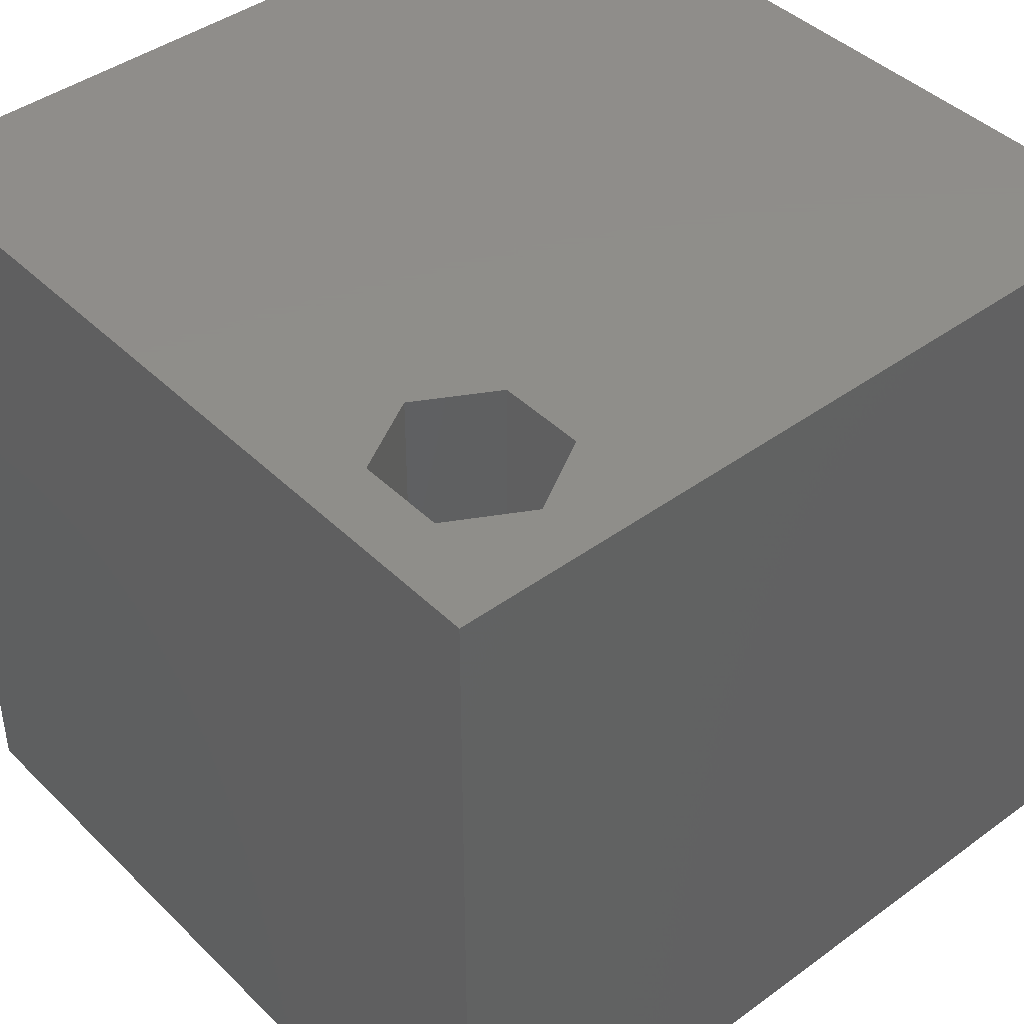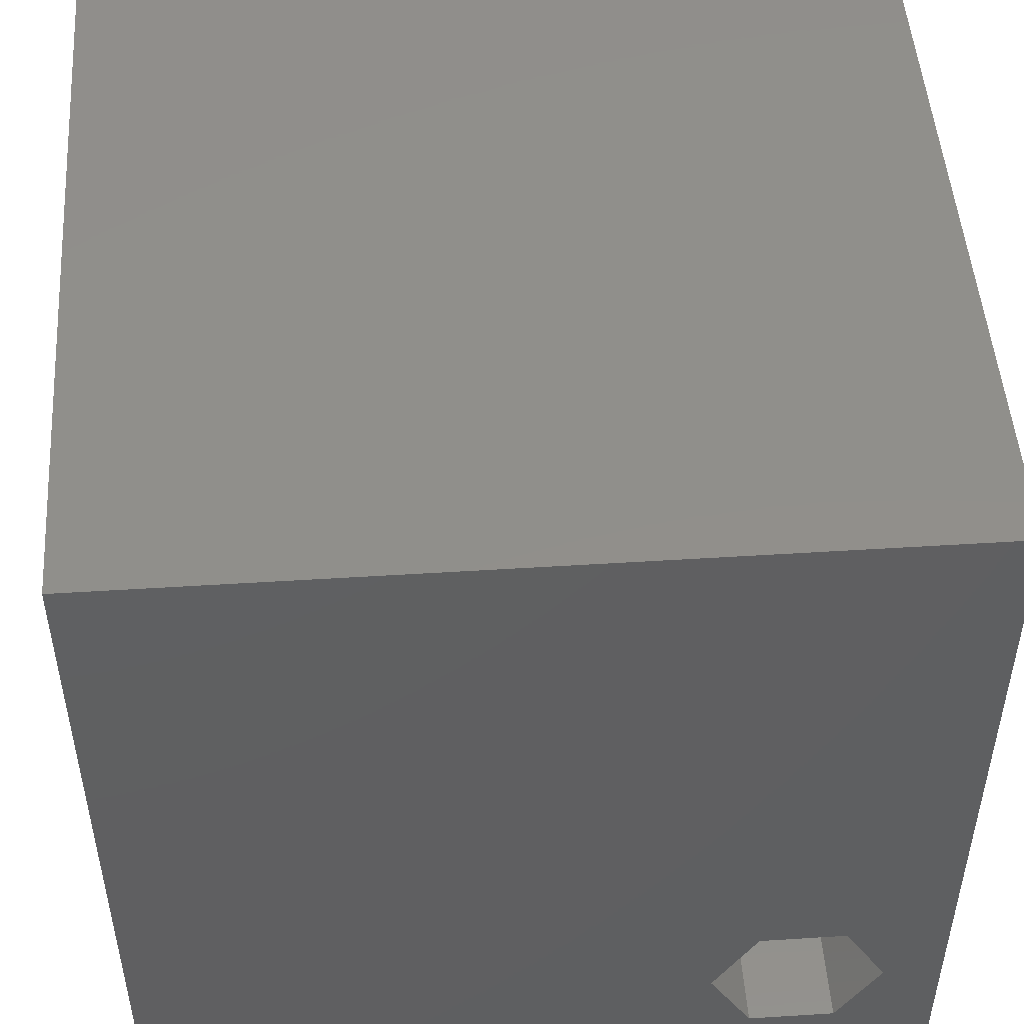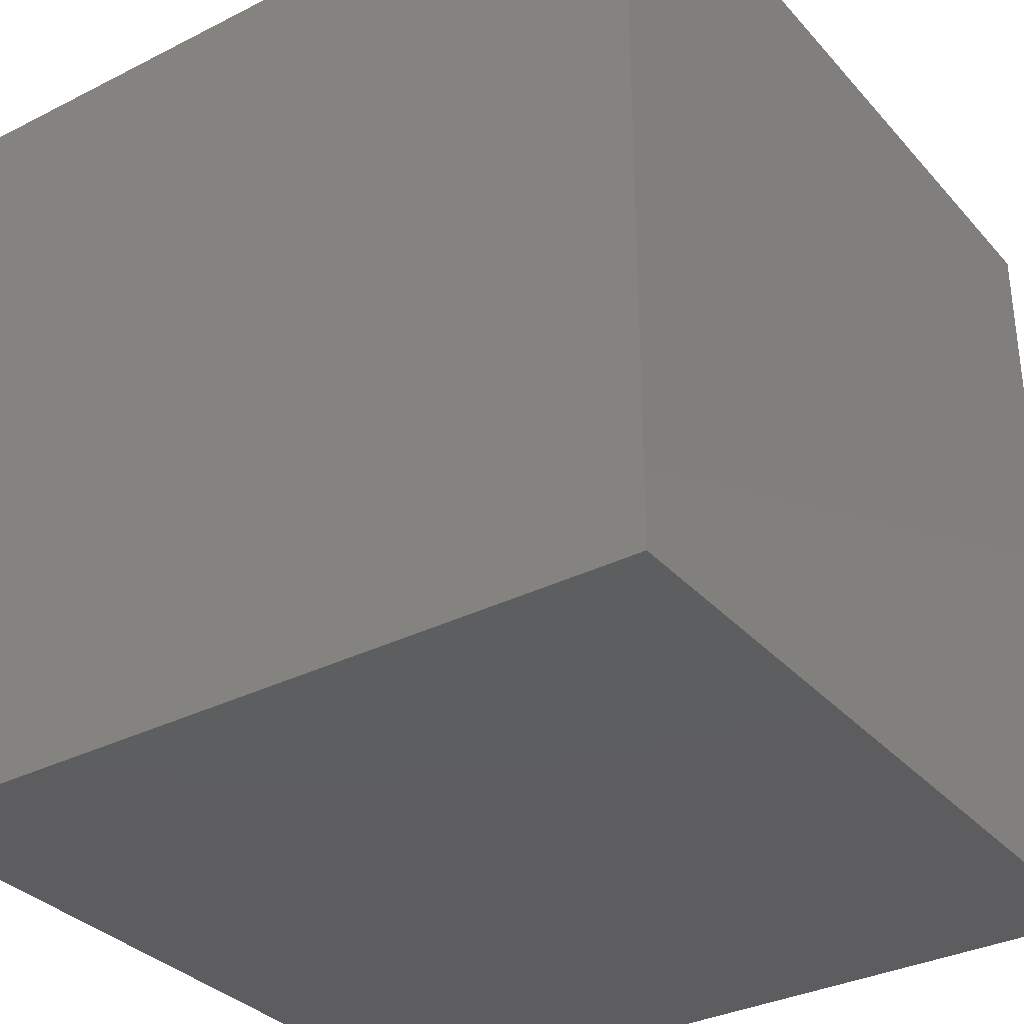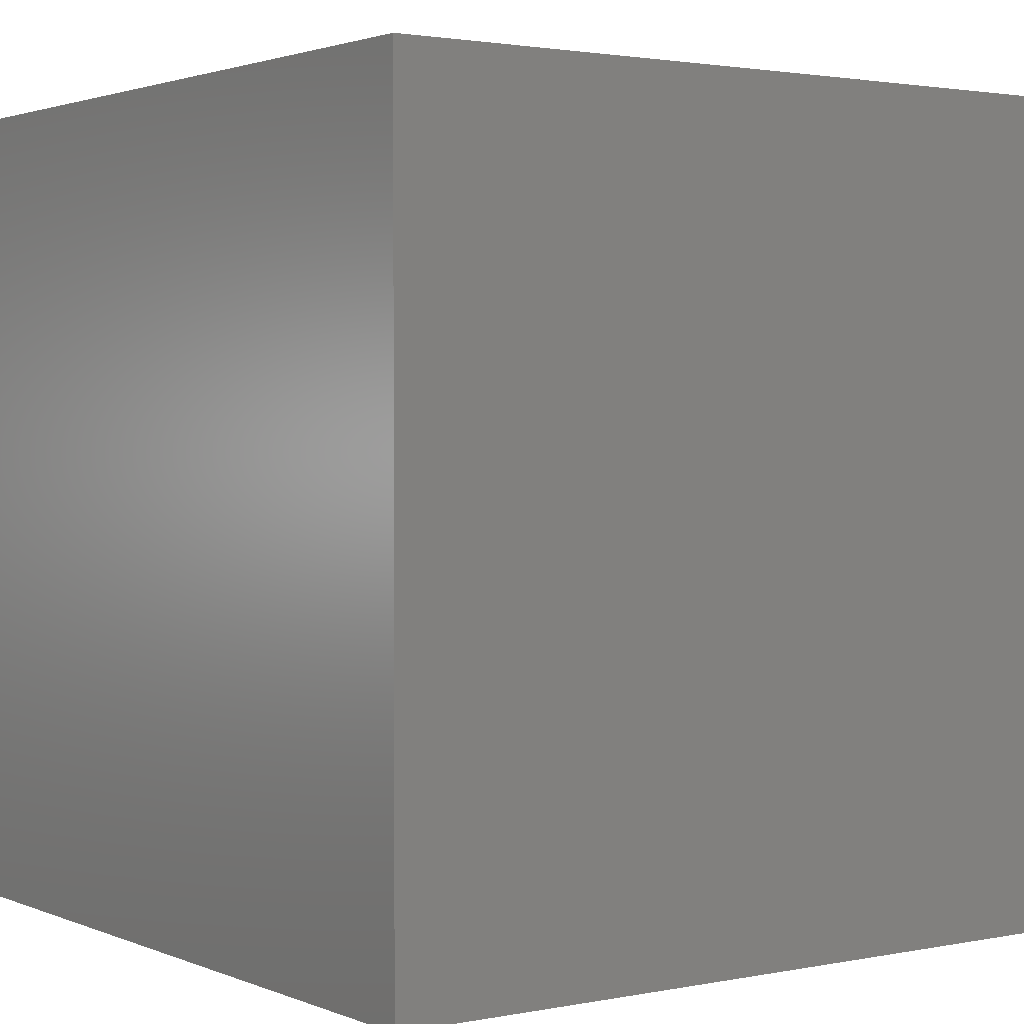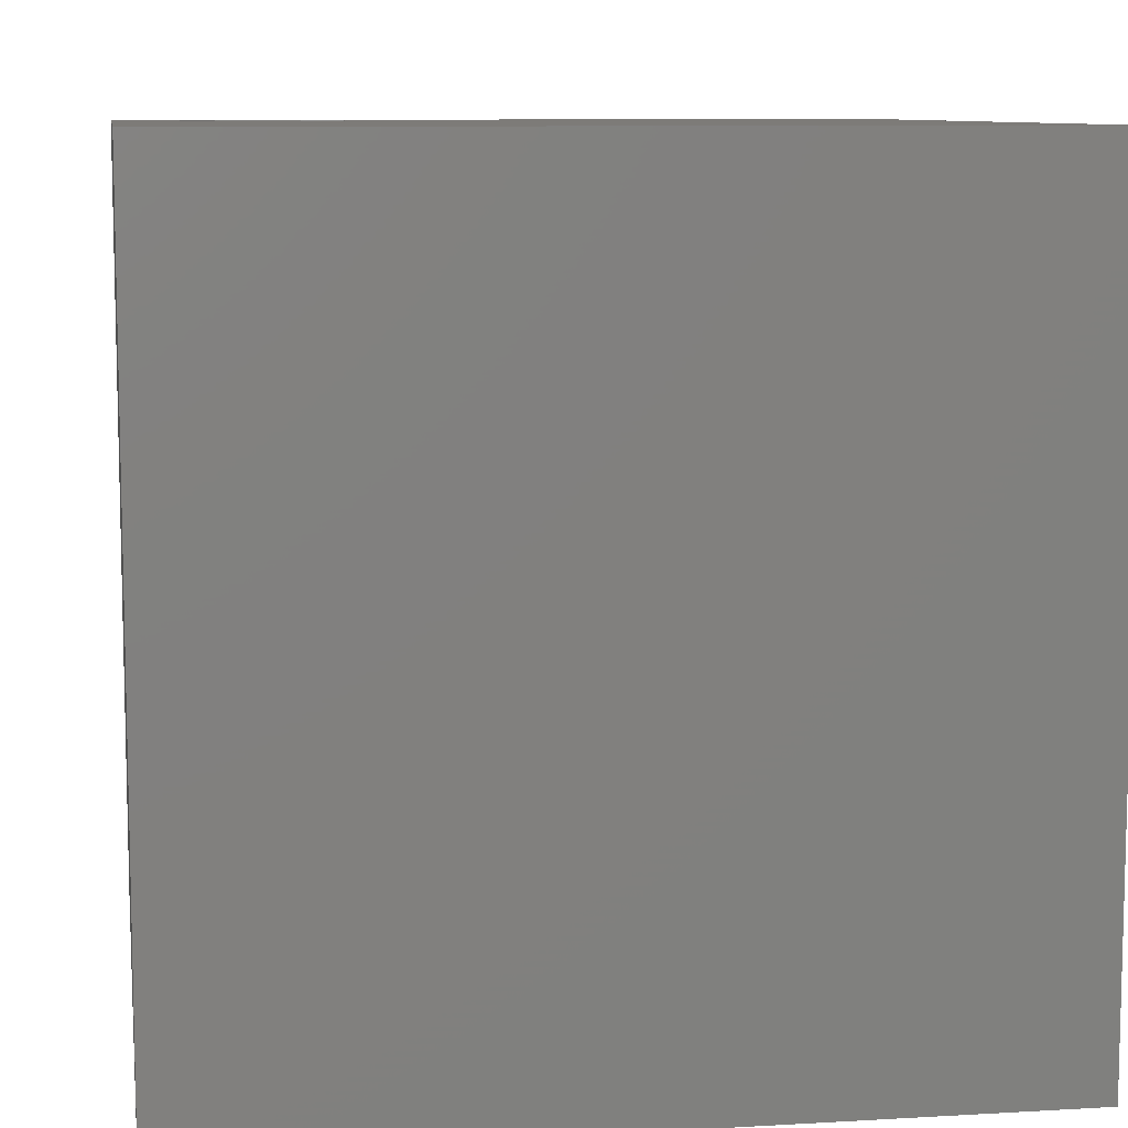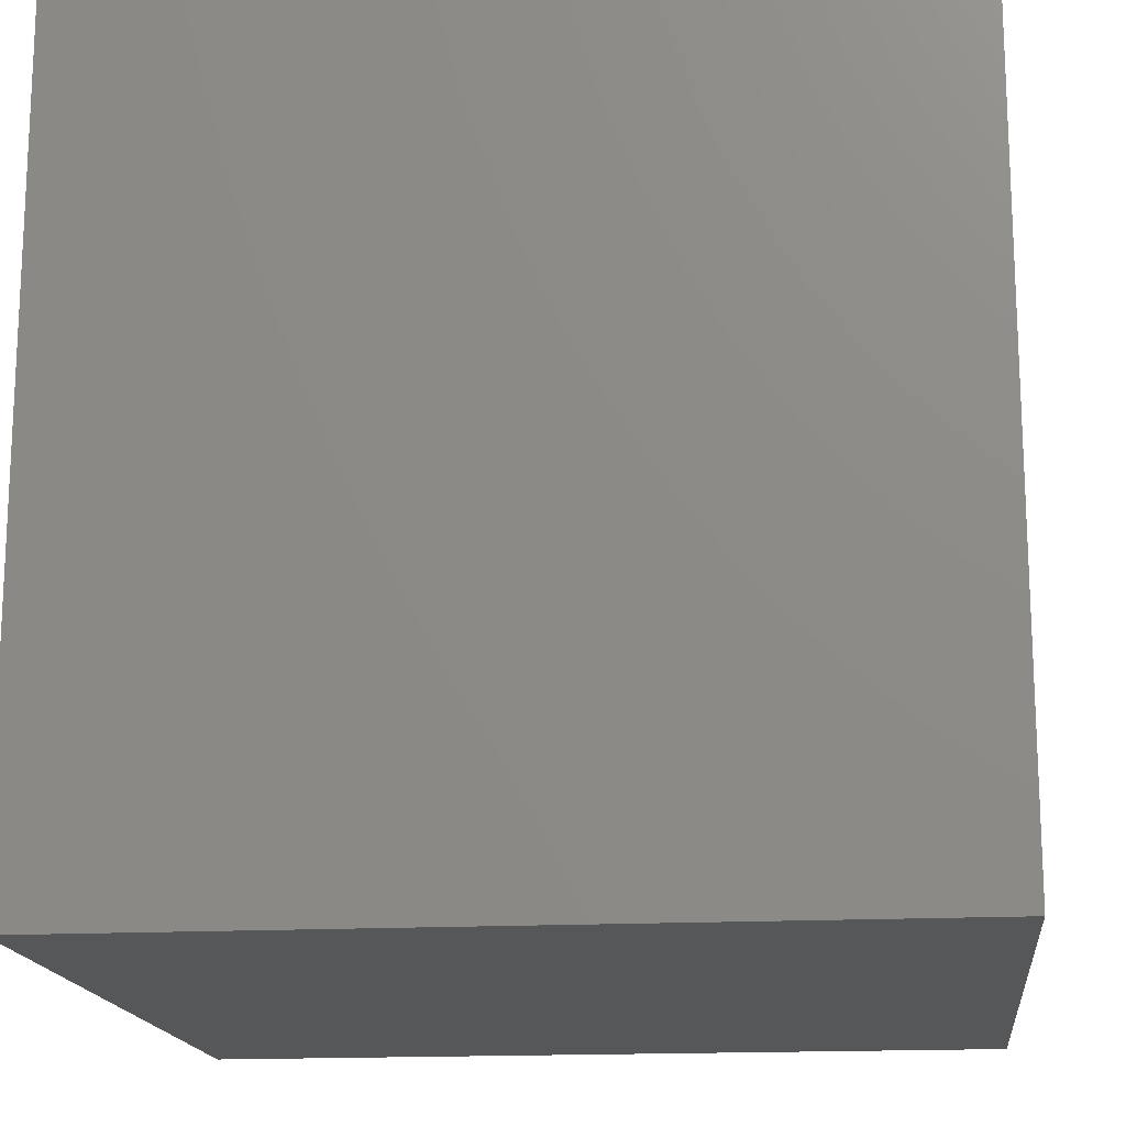
<metadata>
{"format":"stl","ext":"stl","renderer":"f3d","projection":"perspective","resolution":1024,"background":"white","views":[{"elev":42.6,"azim":49.0,"up":"+Z"},{"elev":49.5,"azim":-4.0,"up":"+Y"},{"elev":-33.3,"azim":-145.3,"up":"+Z"},{"elev":2.0,"azim":-35.4,"up":"+Z"},{"elev":9.0,"azim":171.2,"up":"+Z"},{"elev":-16.4,"azim":-83.7,"up":"+Z"}]}
</metadata>
<code>
# stl→obj: 20 verts, 36 faces
v 0 10 10
v 0 10 0
v 0 0 10
v 0 0 0
v 9.269 1.687 10
v 10 0 10
v 10 10 10
v 8.732 0.7567 10
v 7.658 0.7567 10
v 7.121 1.687 10
v 7.658 2.617 10
v 8.732 2.617 10
v 10 10 0
v 10 0 0
v 7.121 1.687 7.827
v 7.658 2.617 7.827
v 8.732 2.617 7.827
v 9.269 1.687 7.827
v 8.732 0.7567 7.827
v 7.658 0.7567 7.827
f 1 2 3
f 3 2 4
f 5 6 7
f 5 8 6
f 6 8 9
f 6 9 3
f 3 9 10
f 3 10 1
f 1 10 11
f 1 11 7
f 7 11 12
f 7 12 5
f 13 7 14
f 14 7 6
f 2 13 4
f 4 13 14
f 7 13 1
f 1 13 2
f 14 6 4
f 4 6 3
f 15 16 10
f 10 16 11
f 16 17 11
f 11 17 12
f 17 18 12
f 12 18 5
f 18 19 5
f 5 19 8
f 19 20 8
f 8 20 9
f 20 15 9
f 9 15 10
f 20 19 15
f 15 19 18
f 15 18 16
f 16 18 17

</code>
